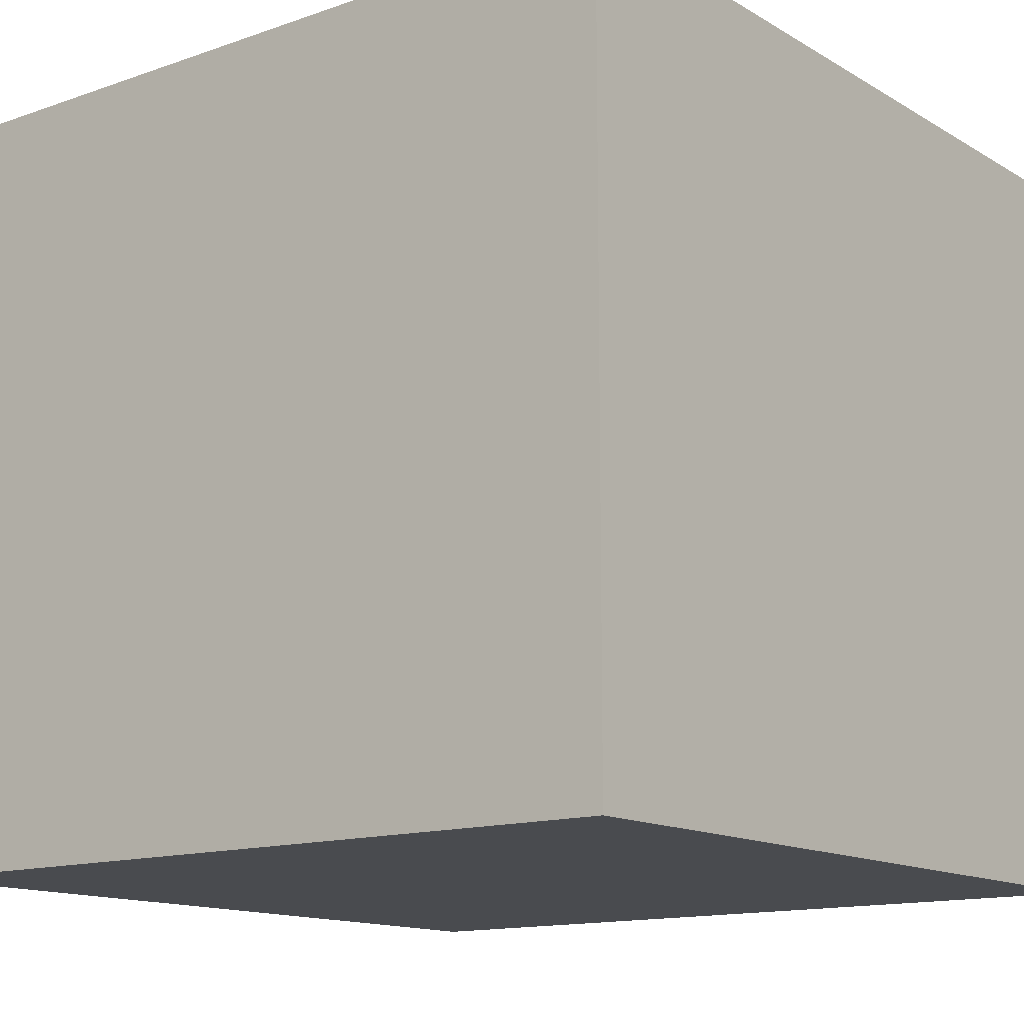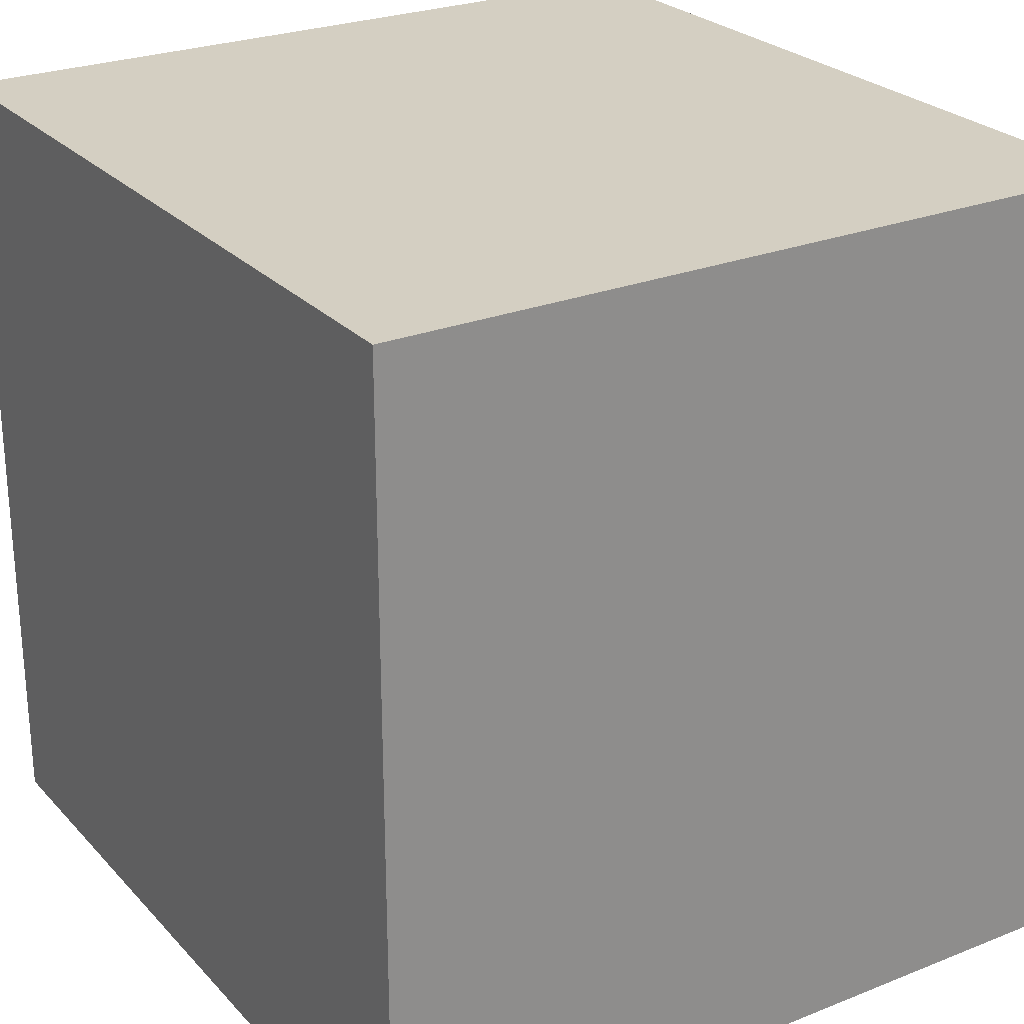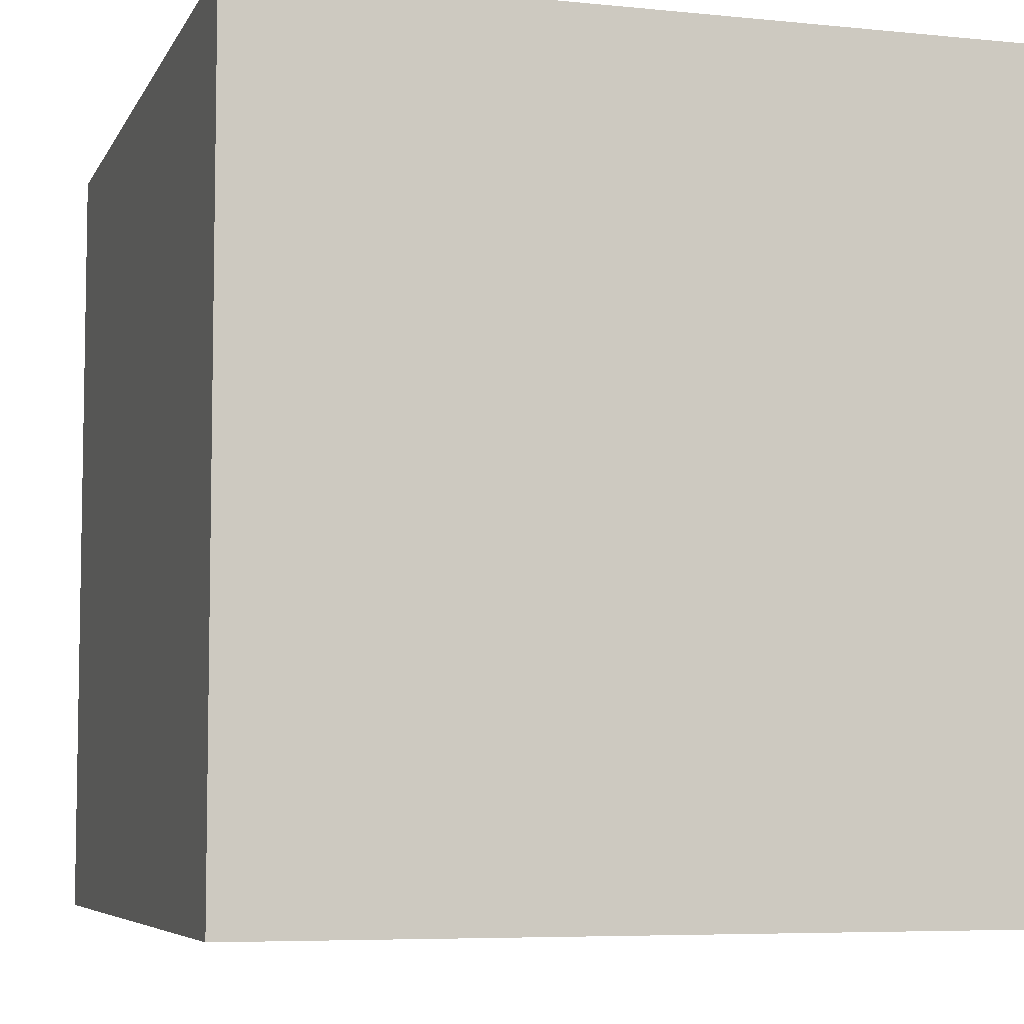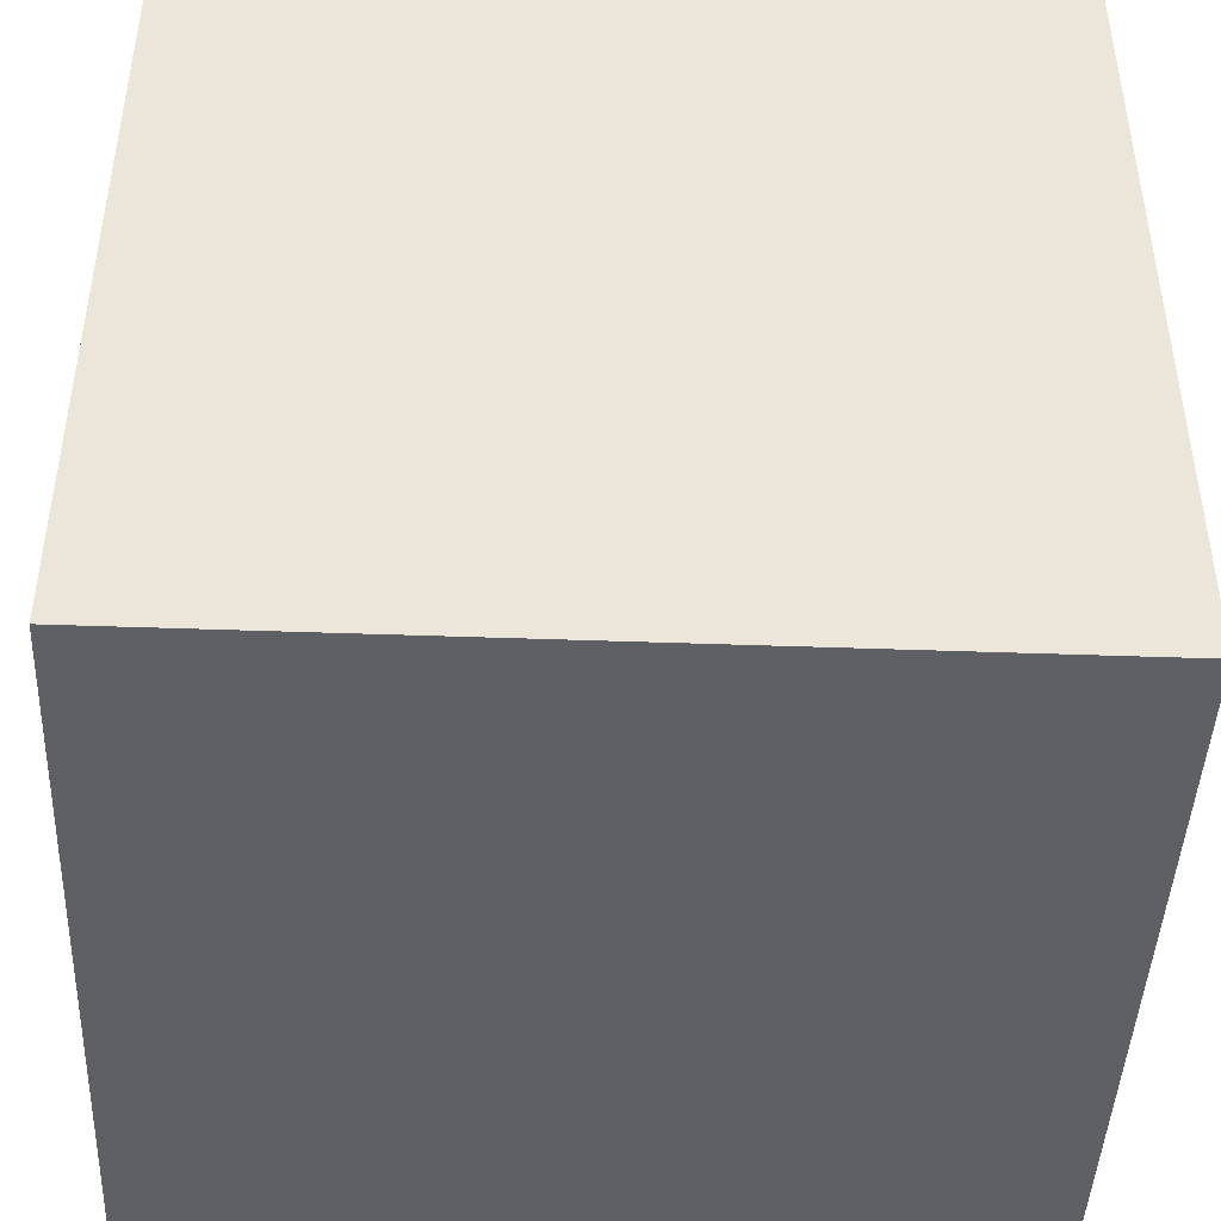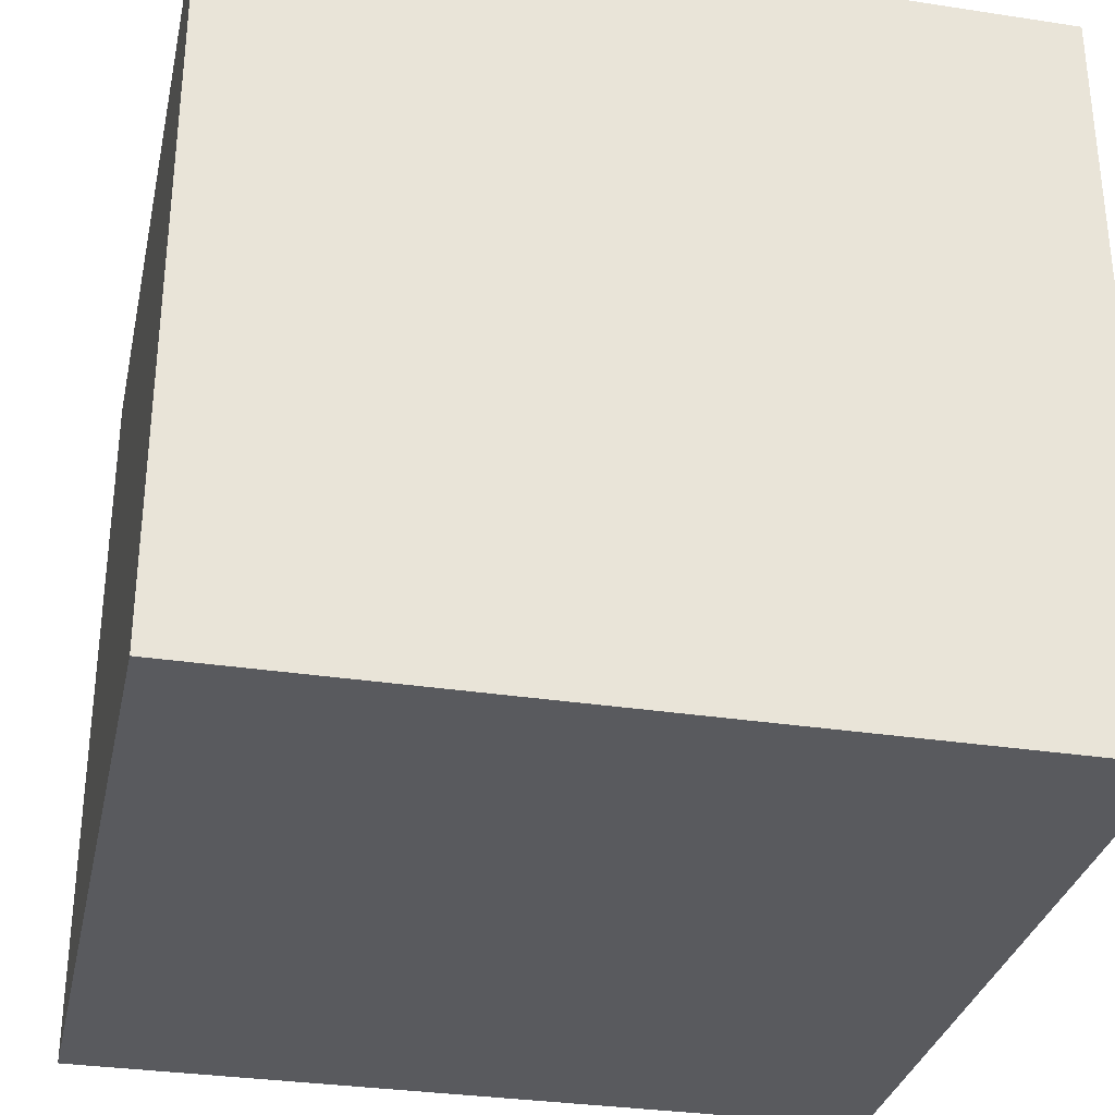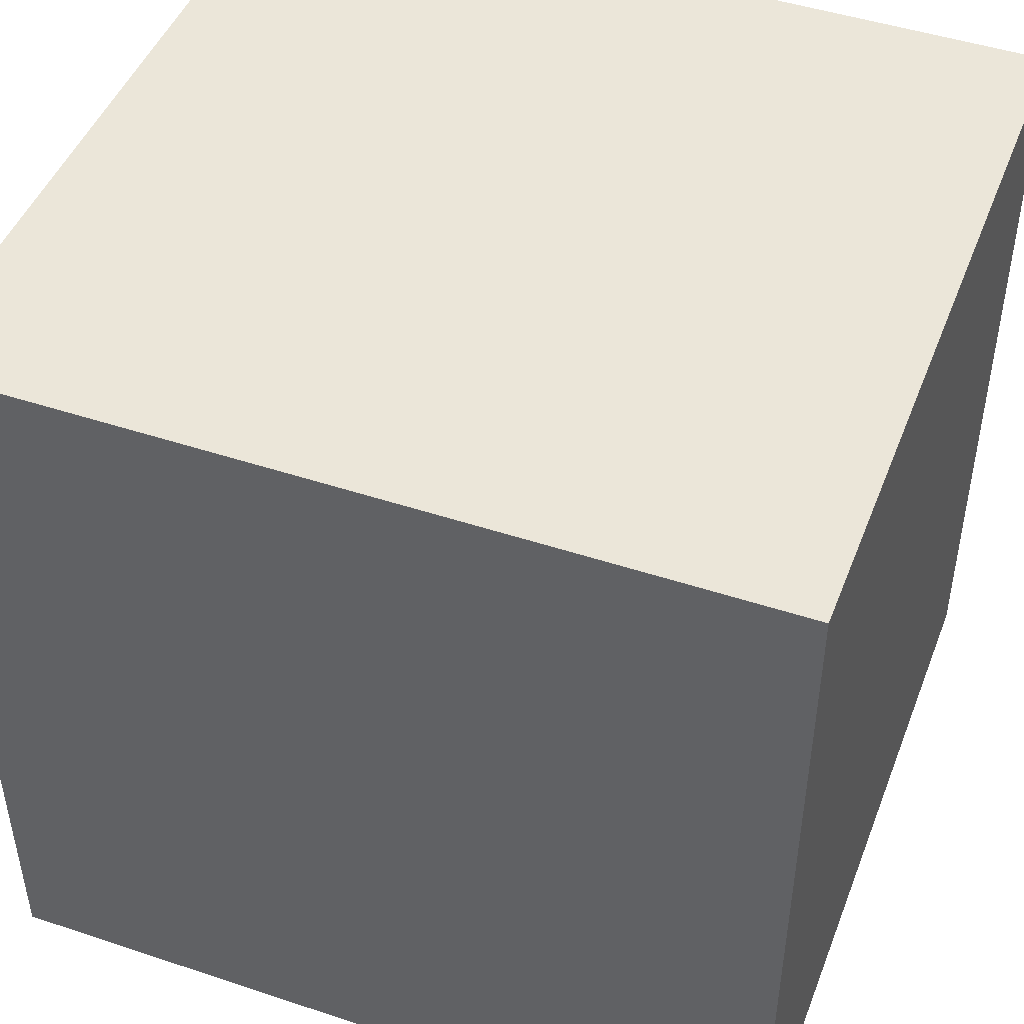
<metadata>
{"format":"obj","ext":"obj","renderer":"f3d","projection":"perspective","resolution":1024,"background":"white","views":[{"elev":-13.7,"azim":37.9,"up":"+Y"},{"elev":25.8,"azim":57.7,"up":"+Z"},{"elev":-6.3,"azim":73.2,"up":"+Z"},{"elev":-44.6,"azim":177.6,"up":"+Z"},{"elev":-31.7,"azim":-102.2,"up":"+Y"},{"elev":46.7,"azim":-159.3,"up":"+Z"}]}
</metadata>
<code>
v 0.9313 -0.8765 0.9313
v 0.9313 0.8765 0.9313
v -0.9313 -0.8765 0.9313
v -0.9313 0.8765 0.9313
v 0.9313 -0.8765 -0.9313
v 0.9313 0.8765 -0.9313
v -0.9313 -0.8765 -0.9313
v -0.9313 0.8765 -0.9313
f 1 3 4 2
f 3 7 8 4
f 7 5 6 8
f 5 1 2 6
f 3 1 5 7
f 8 6 2 4

</code>
